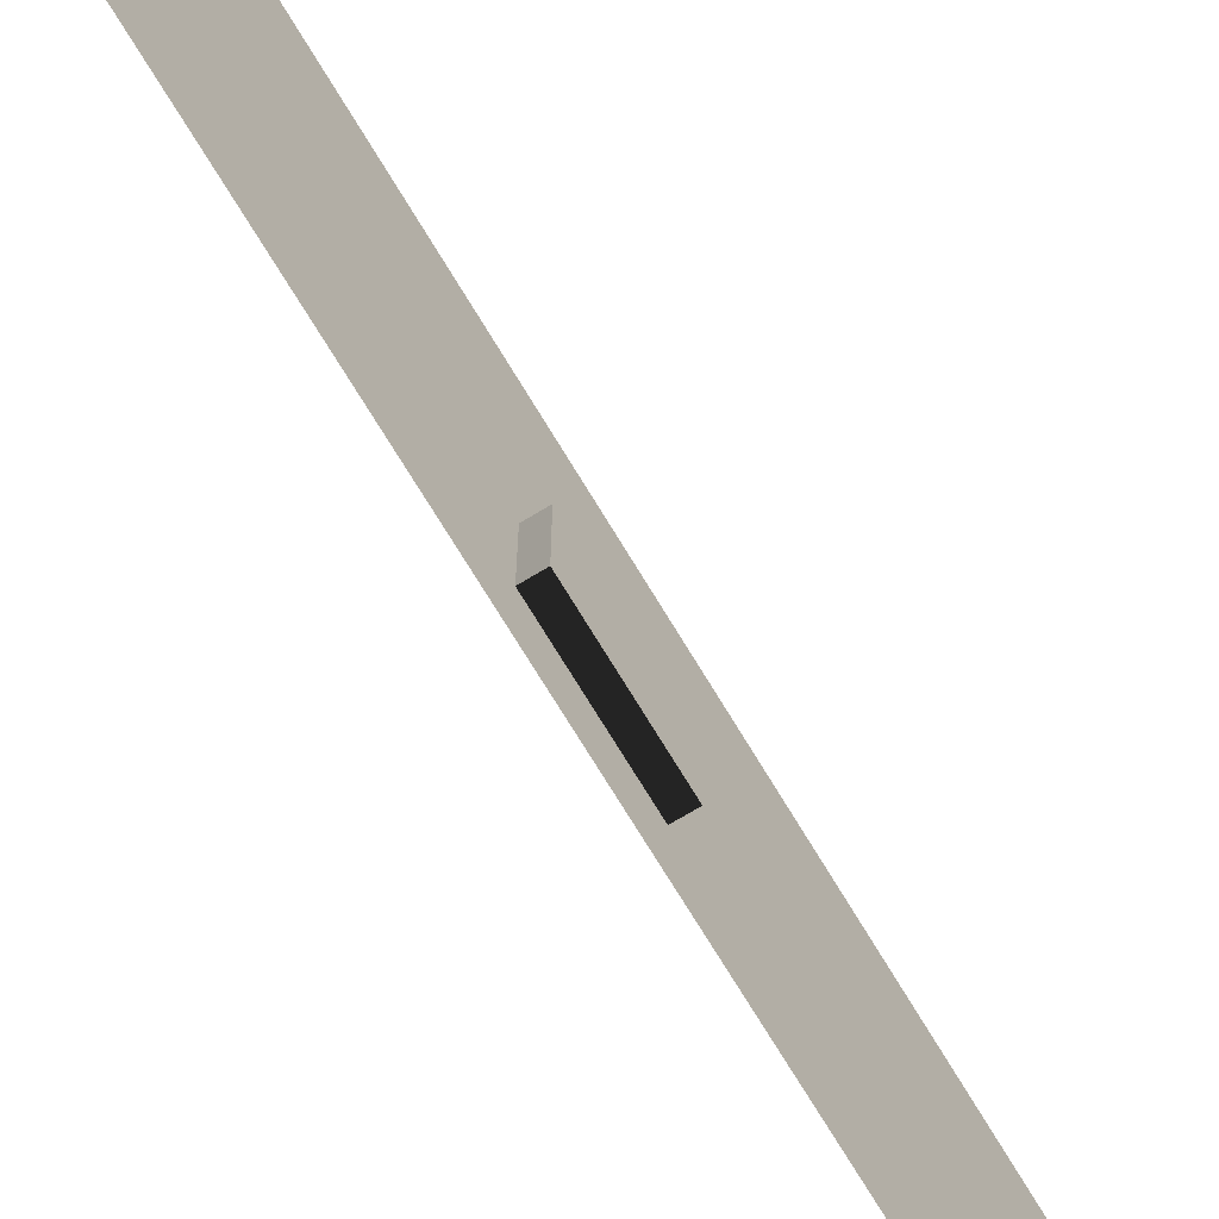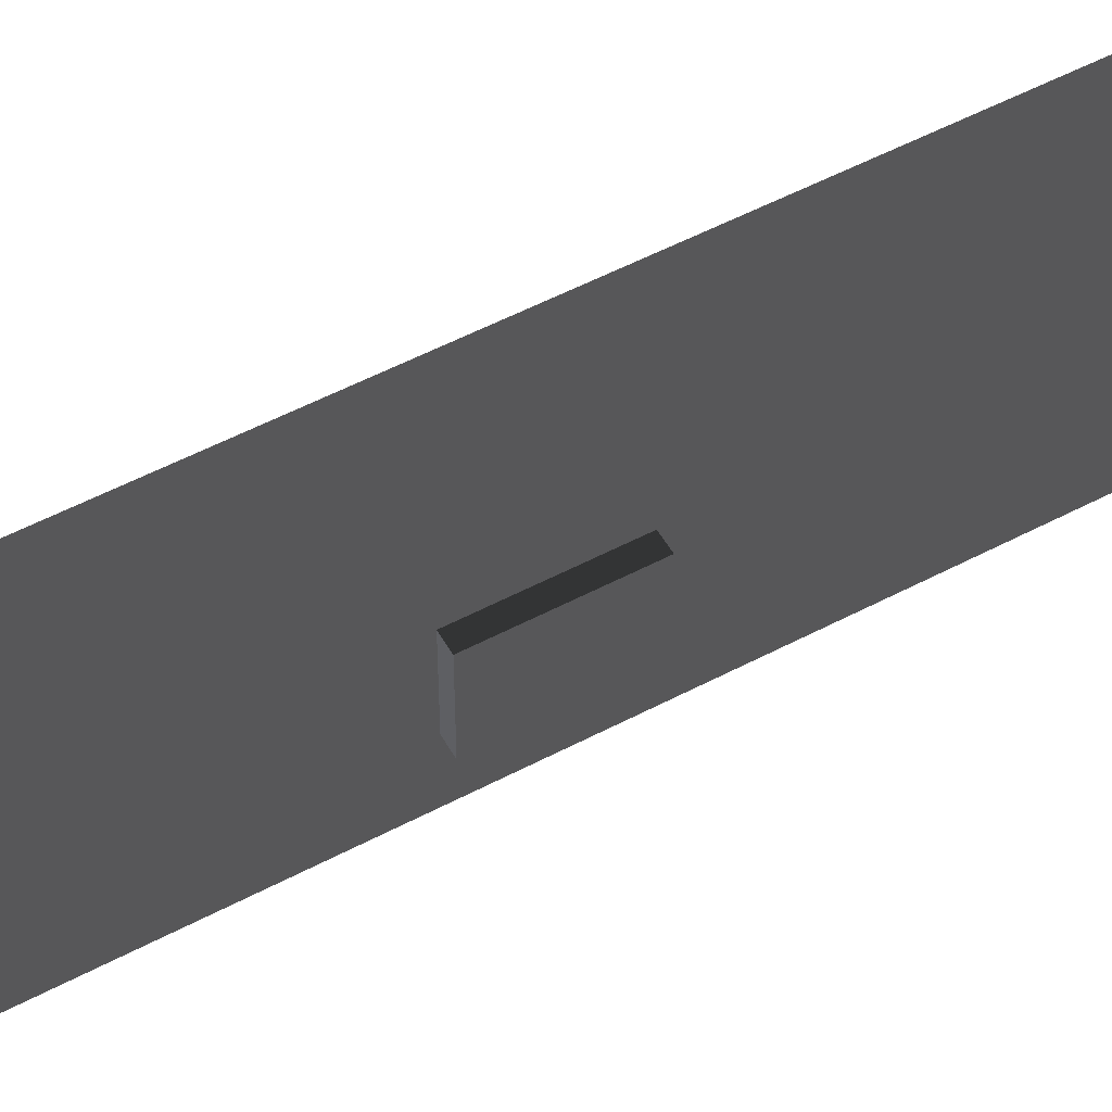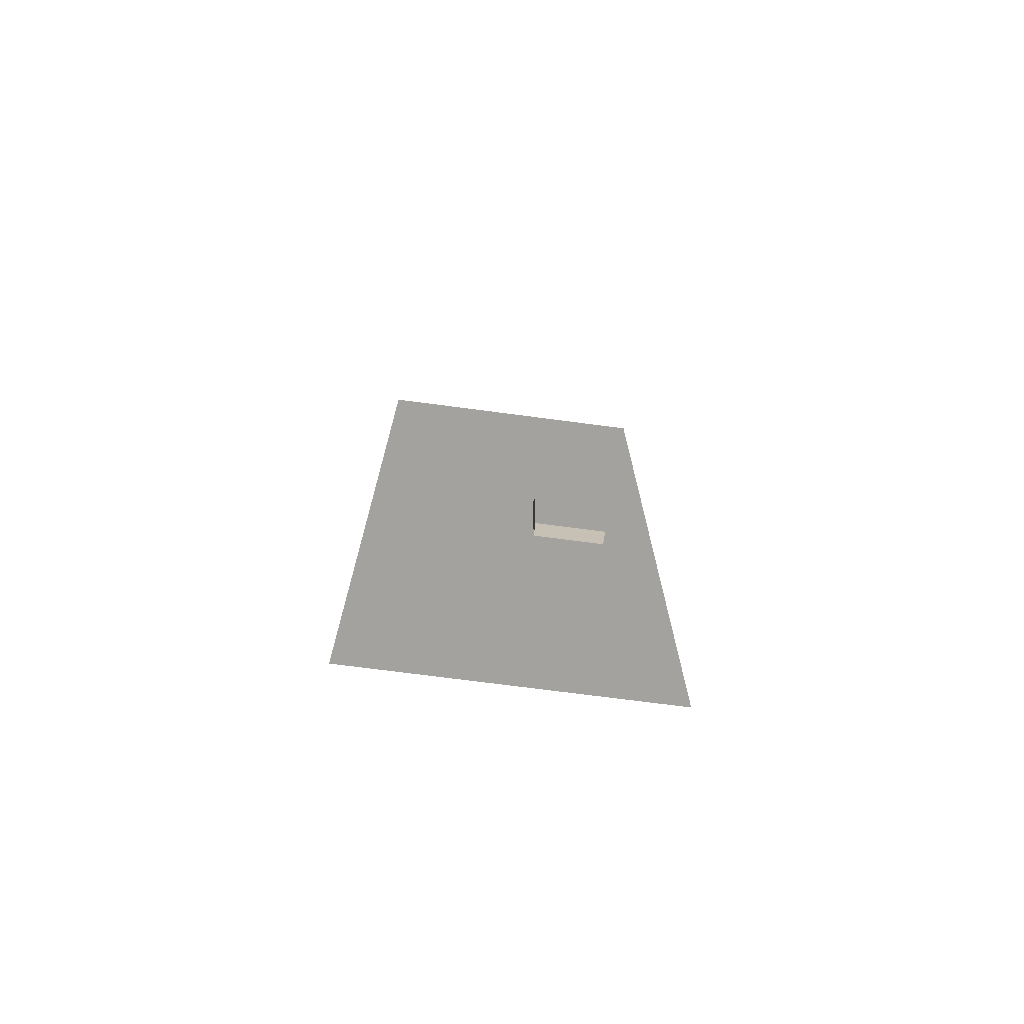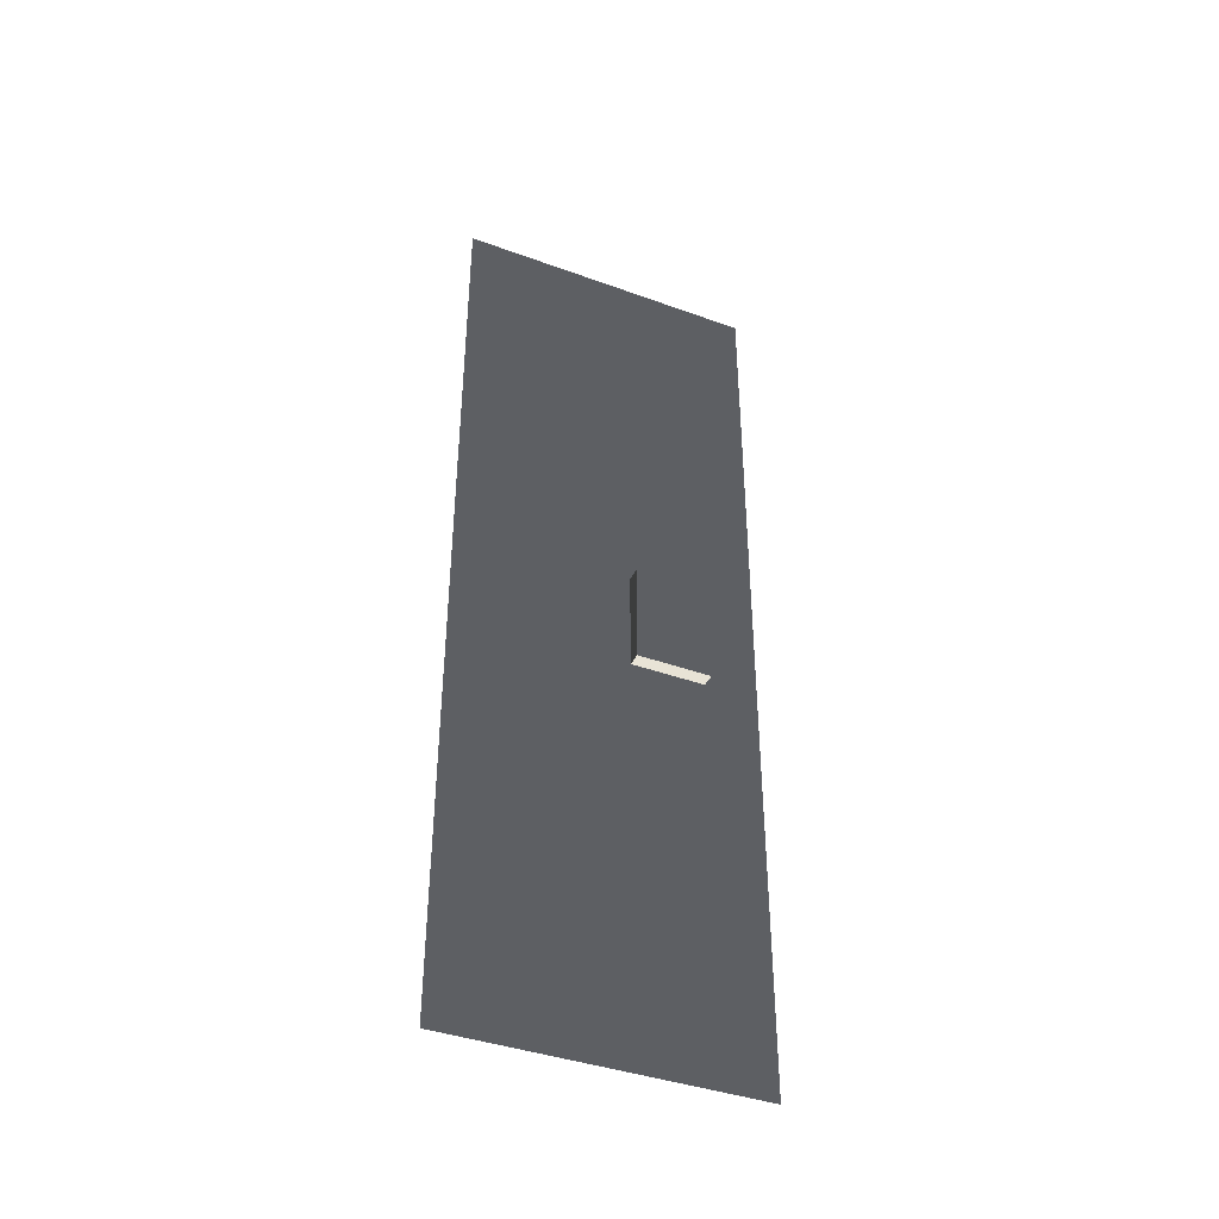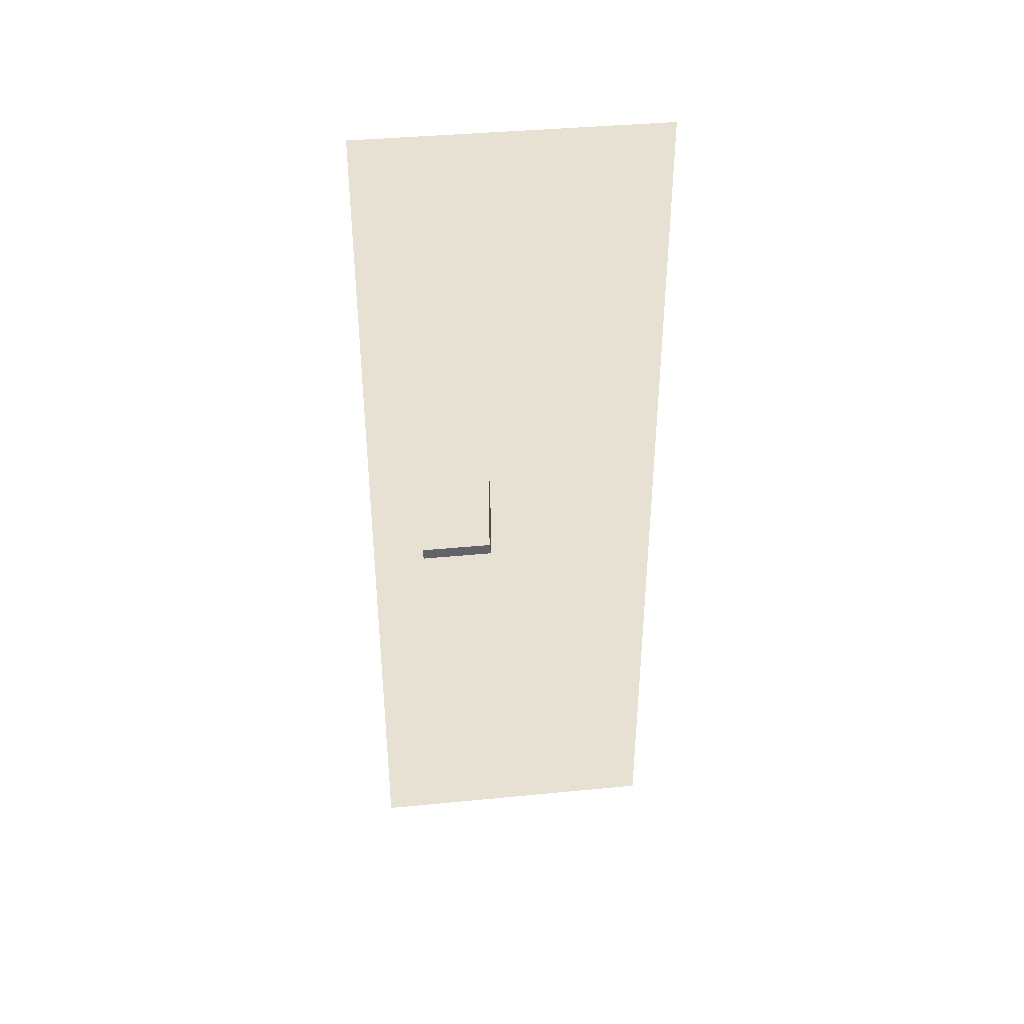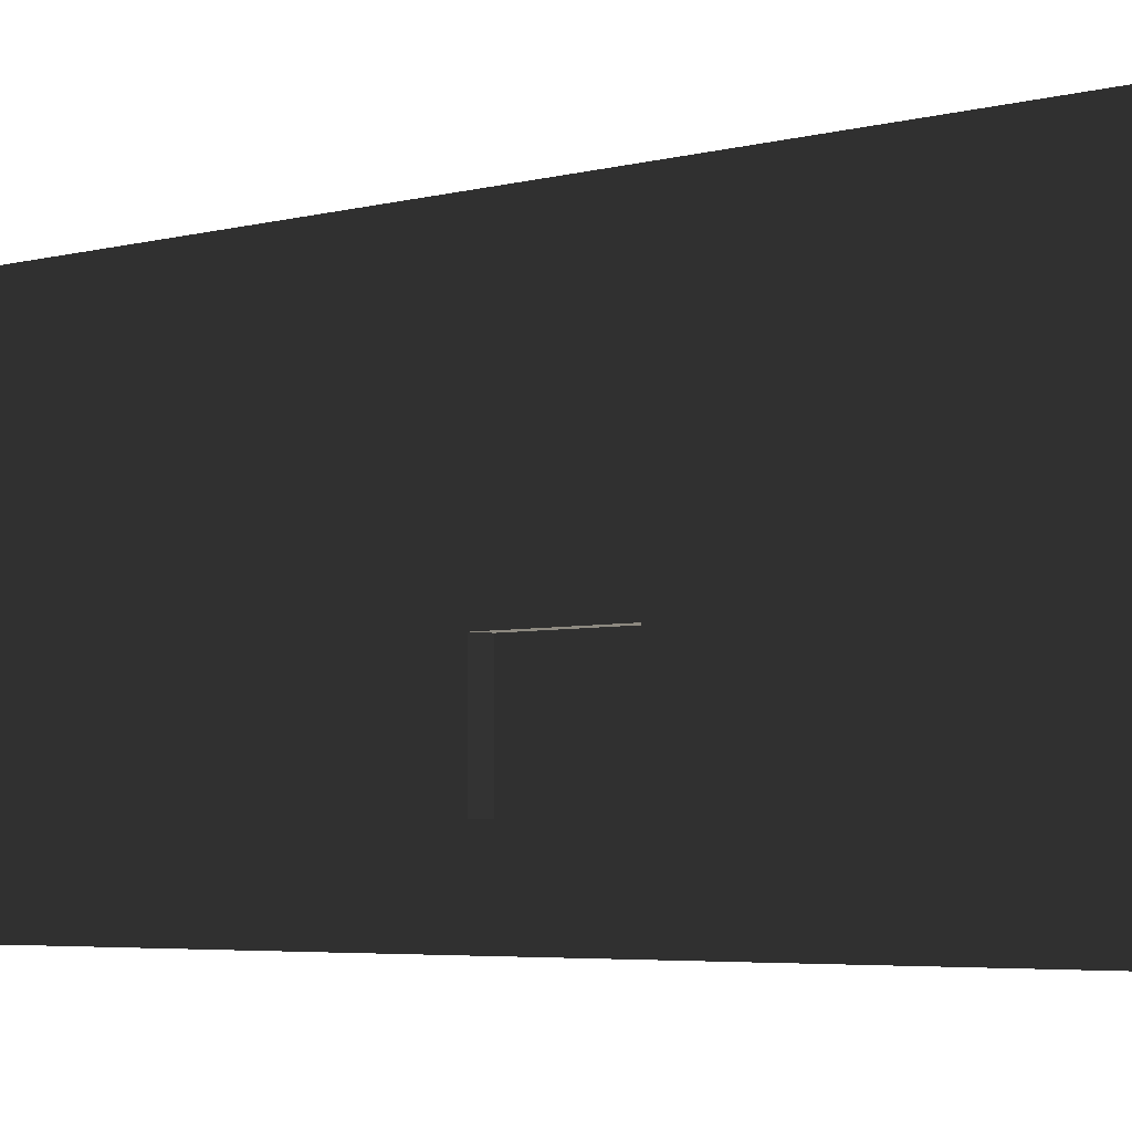
<metadata>
{"format":"obj","ext":"obj","renderer":"f3d","projection":"perspective","resolution":1024,"background":"white","views":[{"elev":-72.3,"azim":-148.9,"up":"+Y"},{"elev":53.7,"azim":-119.4,"up":"+Y"},{"elev":-72.4,"azim":-97.5,"up":"+Z"},{"elev":-40.2,"azim":-114.1,"up":"+Z"},{"elev":39.5,"azim":83.1,"up":"+Z"},{"elev":-3.5,"azim":138.2,"up":"+Y"}]}
</metadata>
<code>
v 3.754e-05 -3.547e-21 2.897e-05
v 3.414e-05 -157.5 157.5
v 3.414e-05 3.755e-05 157.5
v 3.754e-05 -157.5 2.897e-05
v -7.232 -129.7 262.5
v -7.232 -91.24 210
v -7.232 -129.7 210
v -7.232 -91.24 262.5
v 5.691e-05 -91.24 262.5
v -7.232 -129.7 262.5
v 5.691e-05 -129.7 262.5
v -7.232 -91.24 262.5
v 5.691e-05 -129.7 262.5
v -7.232 -129.7 210
v 8.307e-05 -129.7 210
v -7.232 -129.7 262.5
v 8.307e-05 -129.7 210
v -7.232 -91.24 210
v 8.307e-05 -91.24 210
v -7.232 -129.7 210
v 8.307e-05 -91.24 210
v -7.232 -91.24 262.5
v 5.691e-05 -91.24 262.5
v -7.232 -91.24 210
v 3.075e-05 -3.755e-05 315
v 2.735e-05 -157.5 472.4
v 2.735e-05 3.755e-05 472.4
v 3.075e-05 -157.5 315
v 8.307e-05 -129.7 210
v 3.414e-05 3.755e-05 157.5
v 3.414e-05 -157.5 157.5
v 3.075e-05 -157.5 315
v 8.307e-05 -91.24 210
v 5.691e-05 -129.7 262.5
v 5.691e-05 -91.24 262.5
v 3.075e-05 -3.755e-05 315
g B3_BricksWall3X_7437_7
f 1 3 2
f 2 4 1
f 5 7 6
f 6 8 5
f 9 11 10
f 10 12 9
f 13 15 14
f 14 16 13
f 17 19 18
f 18 20 17
f 21 23 22
f 22 24 21
f 25 27 26
f 26 28 25
f 29 31 30
f 32 31 29
f 30 33 29
f 29 34 32
f 35 33 30
f 32 34 35
f 30 36 35
f 35 36 32

</code>
